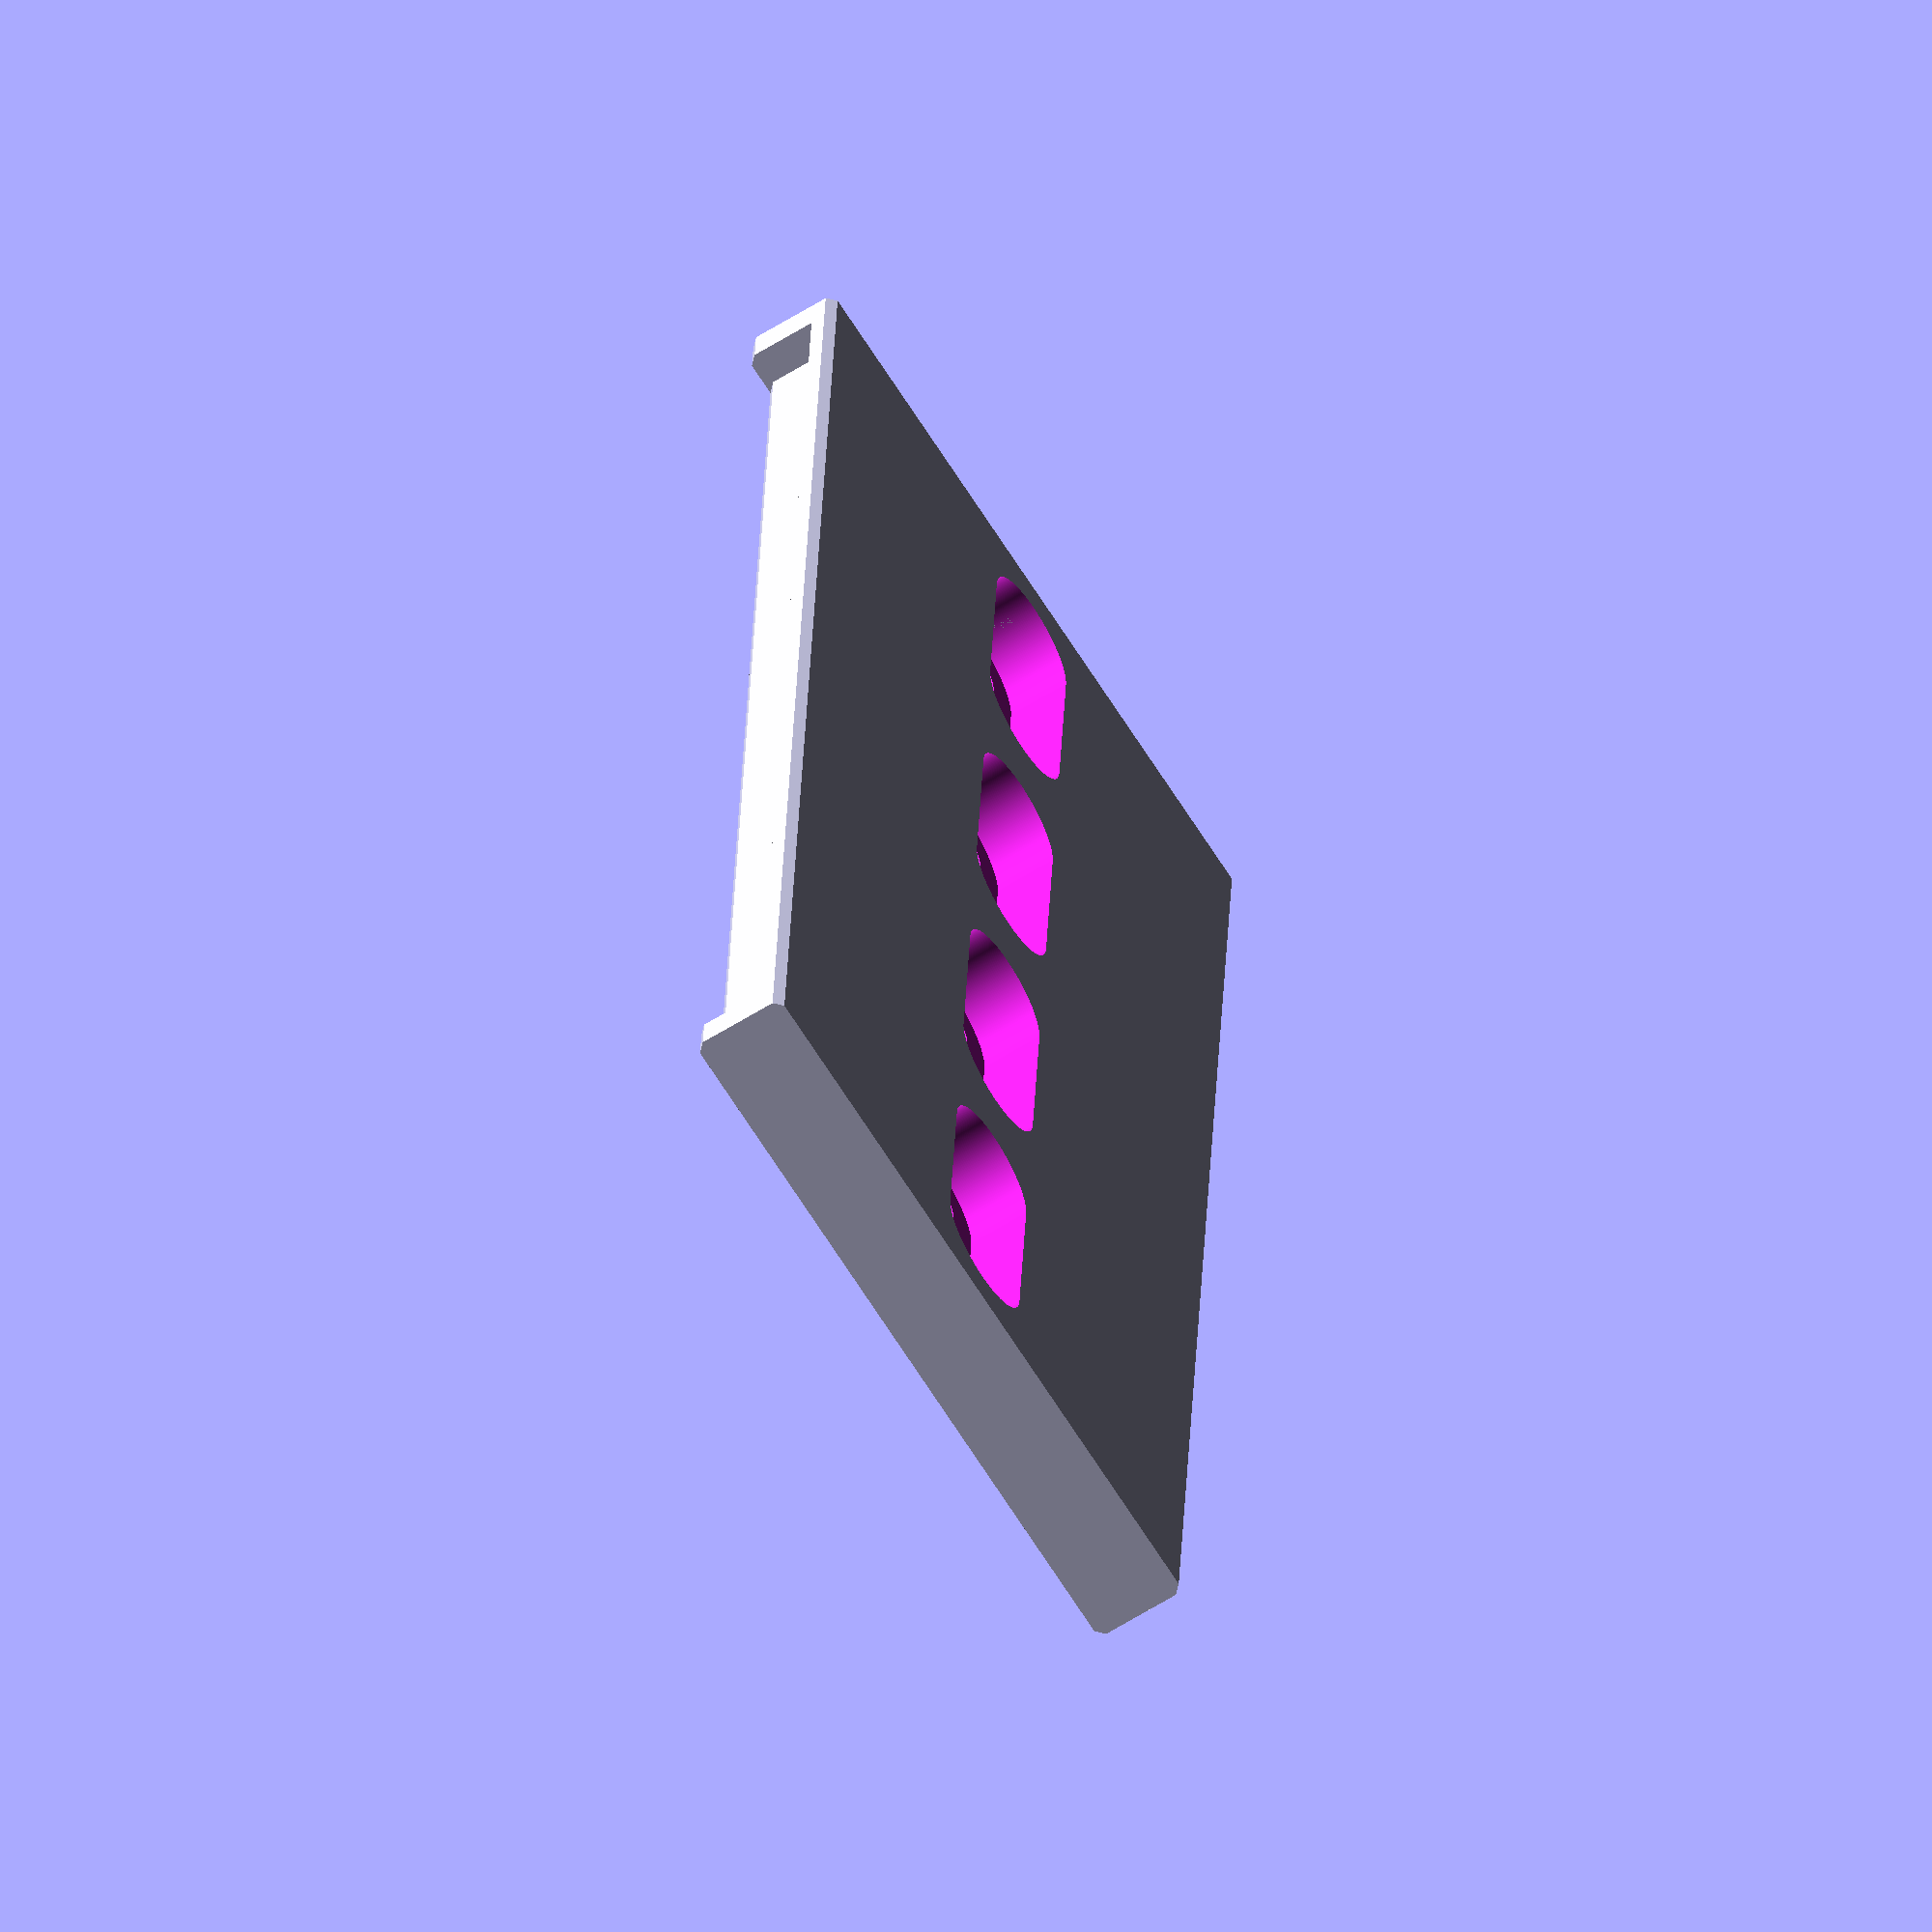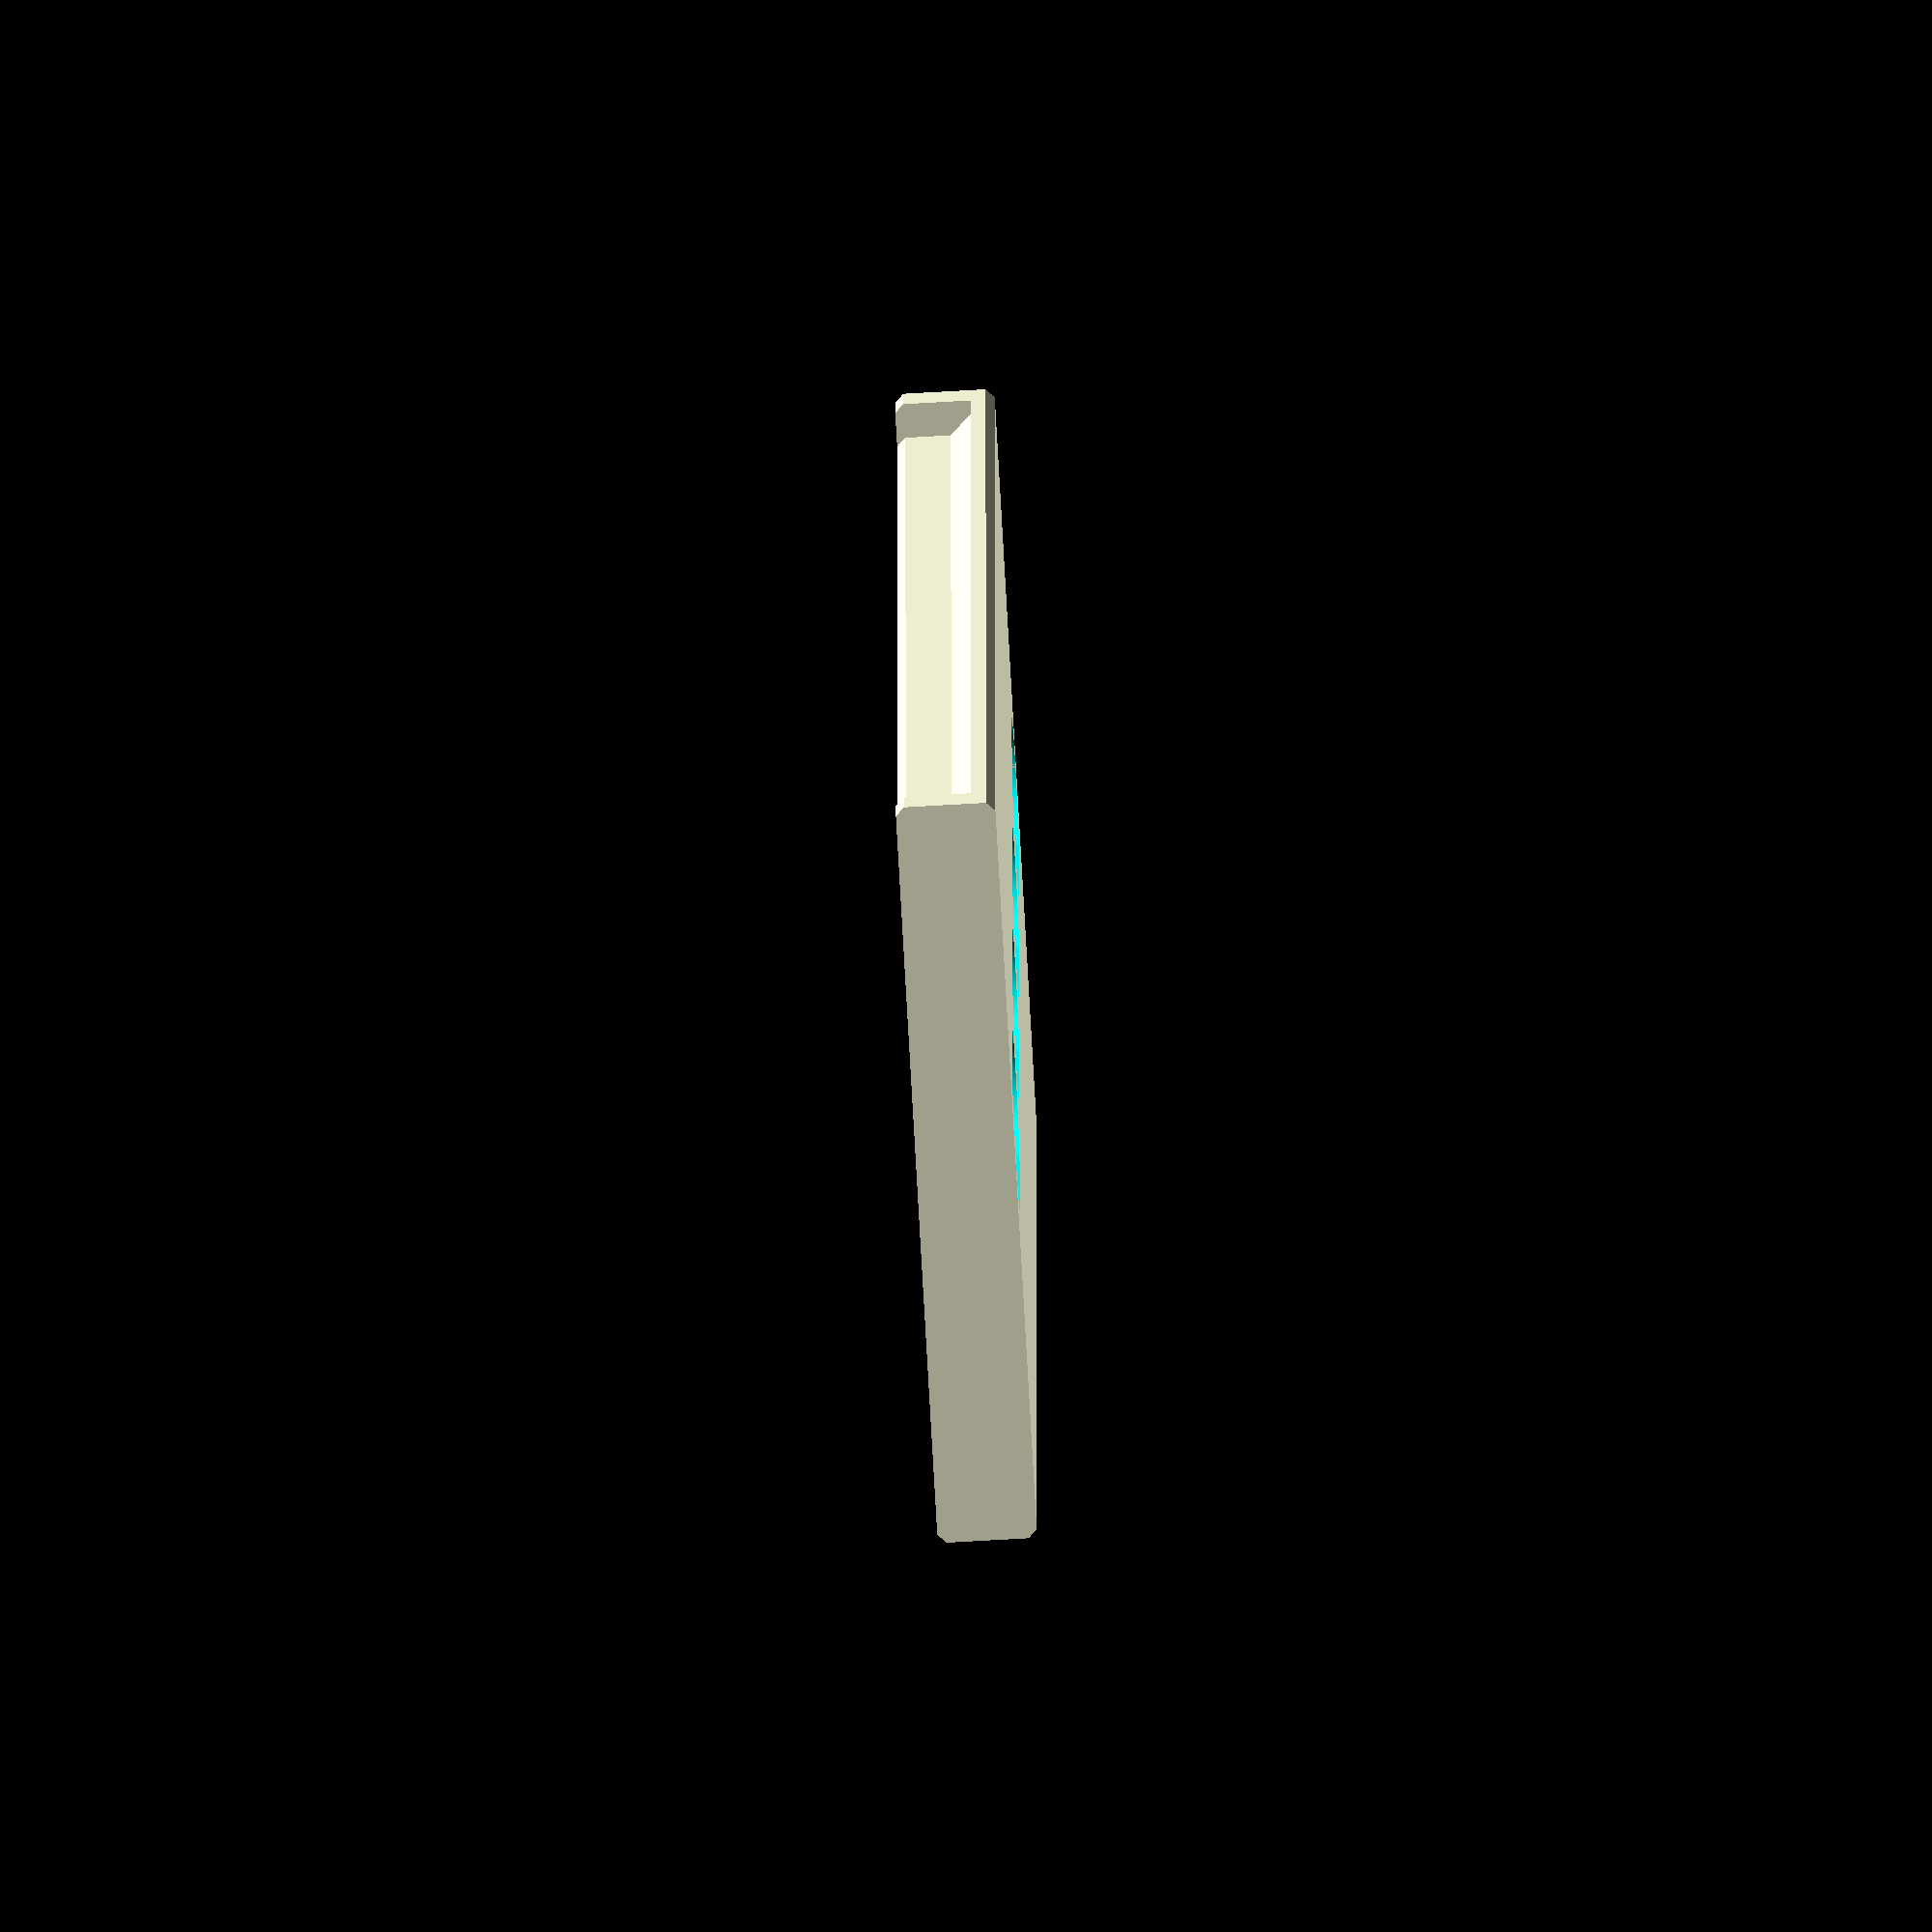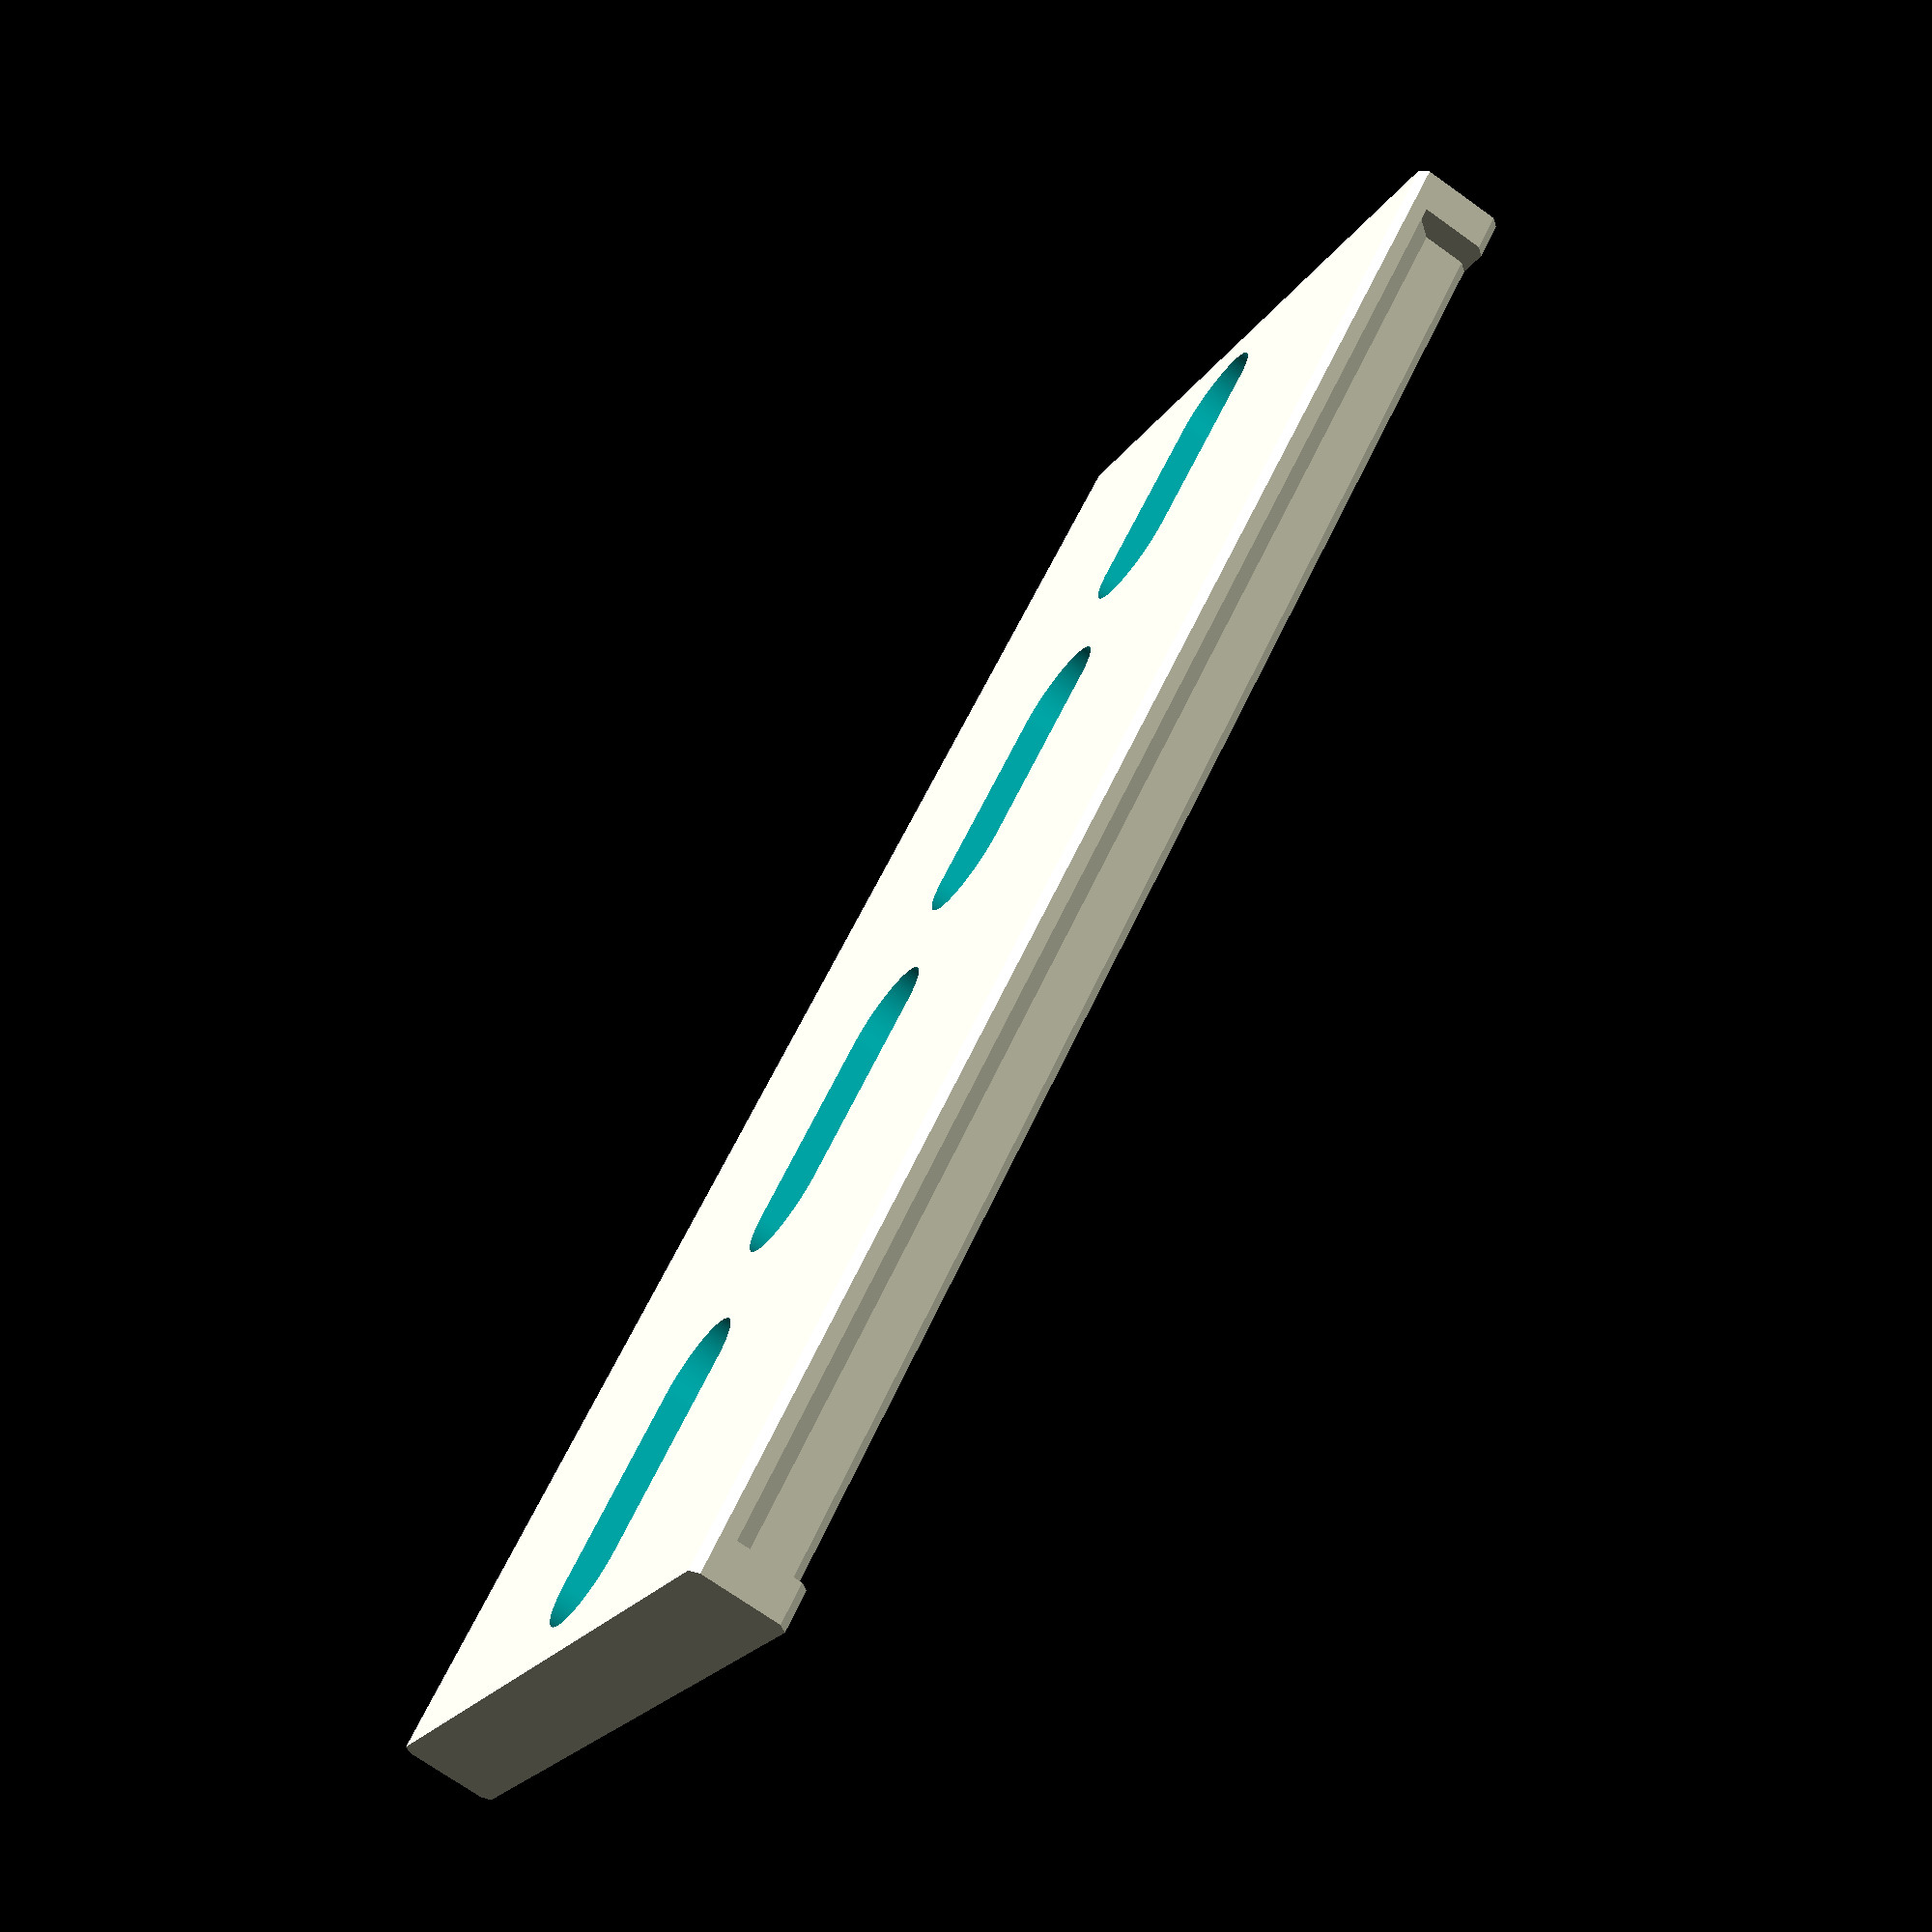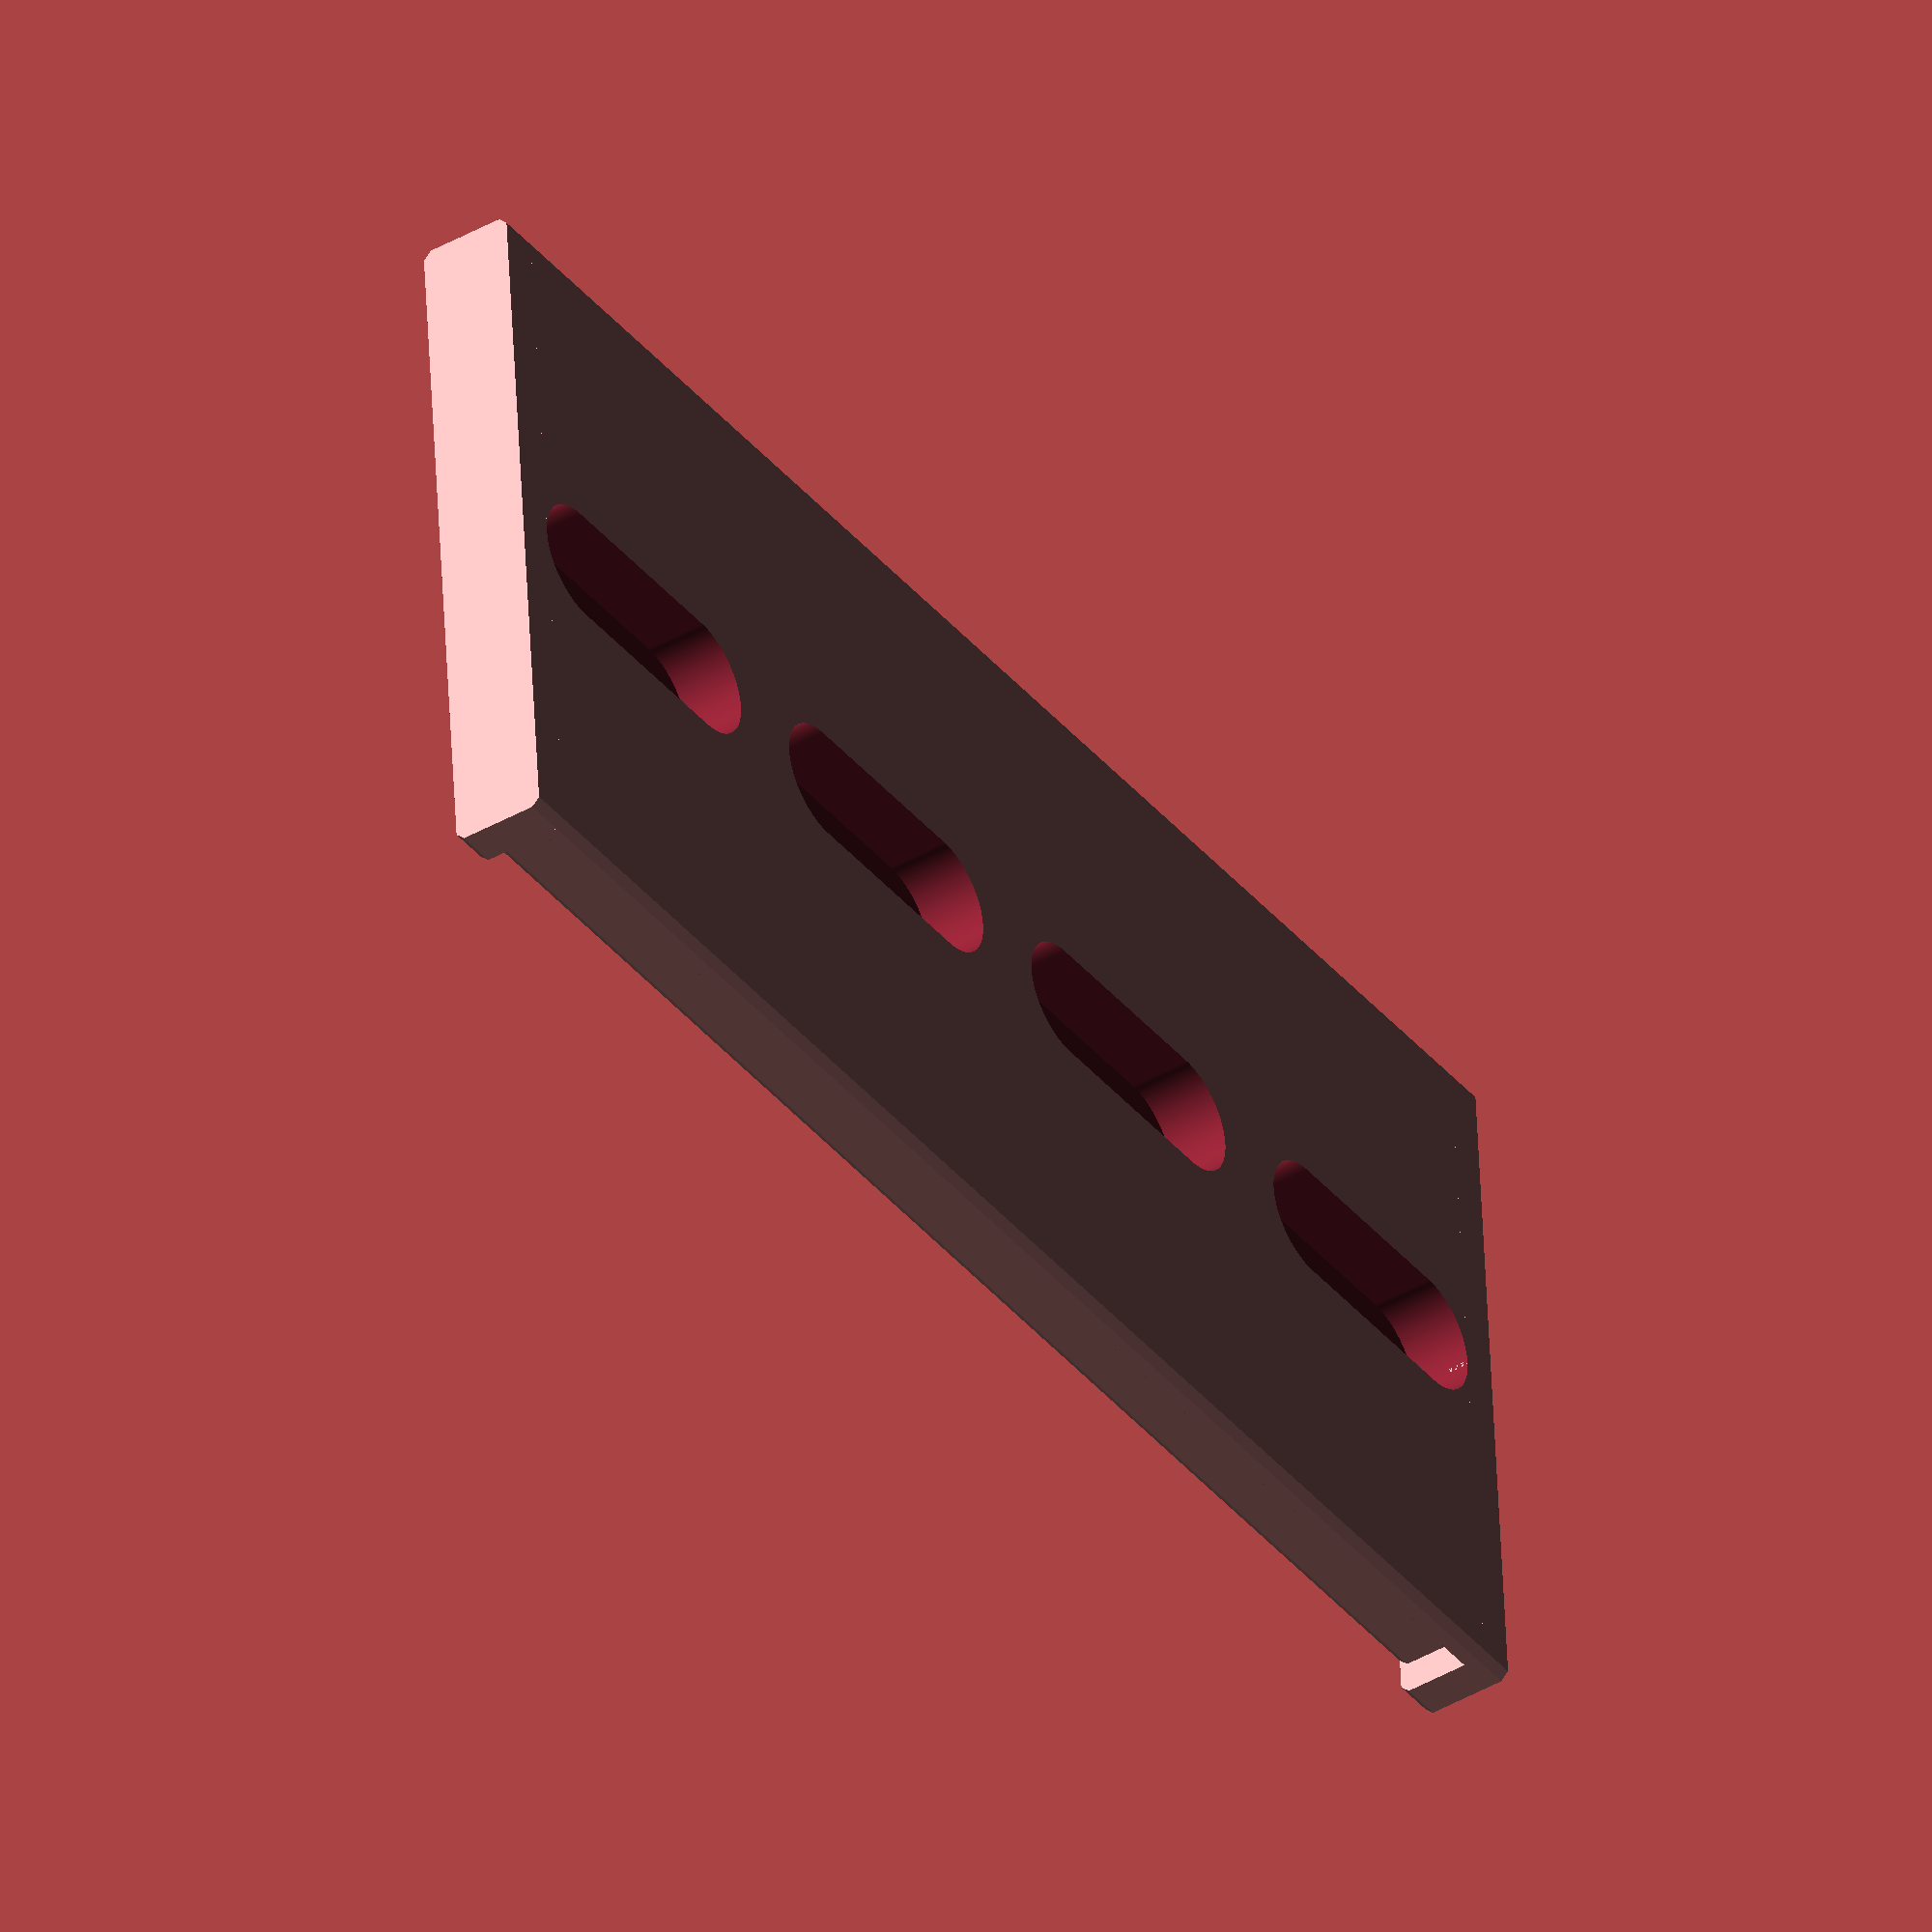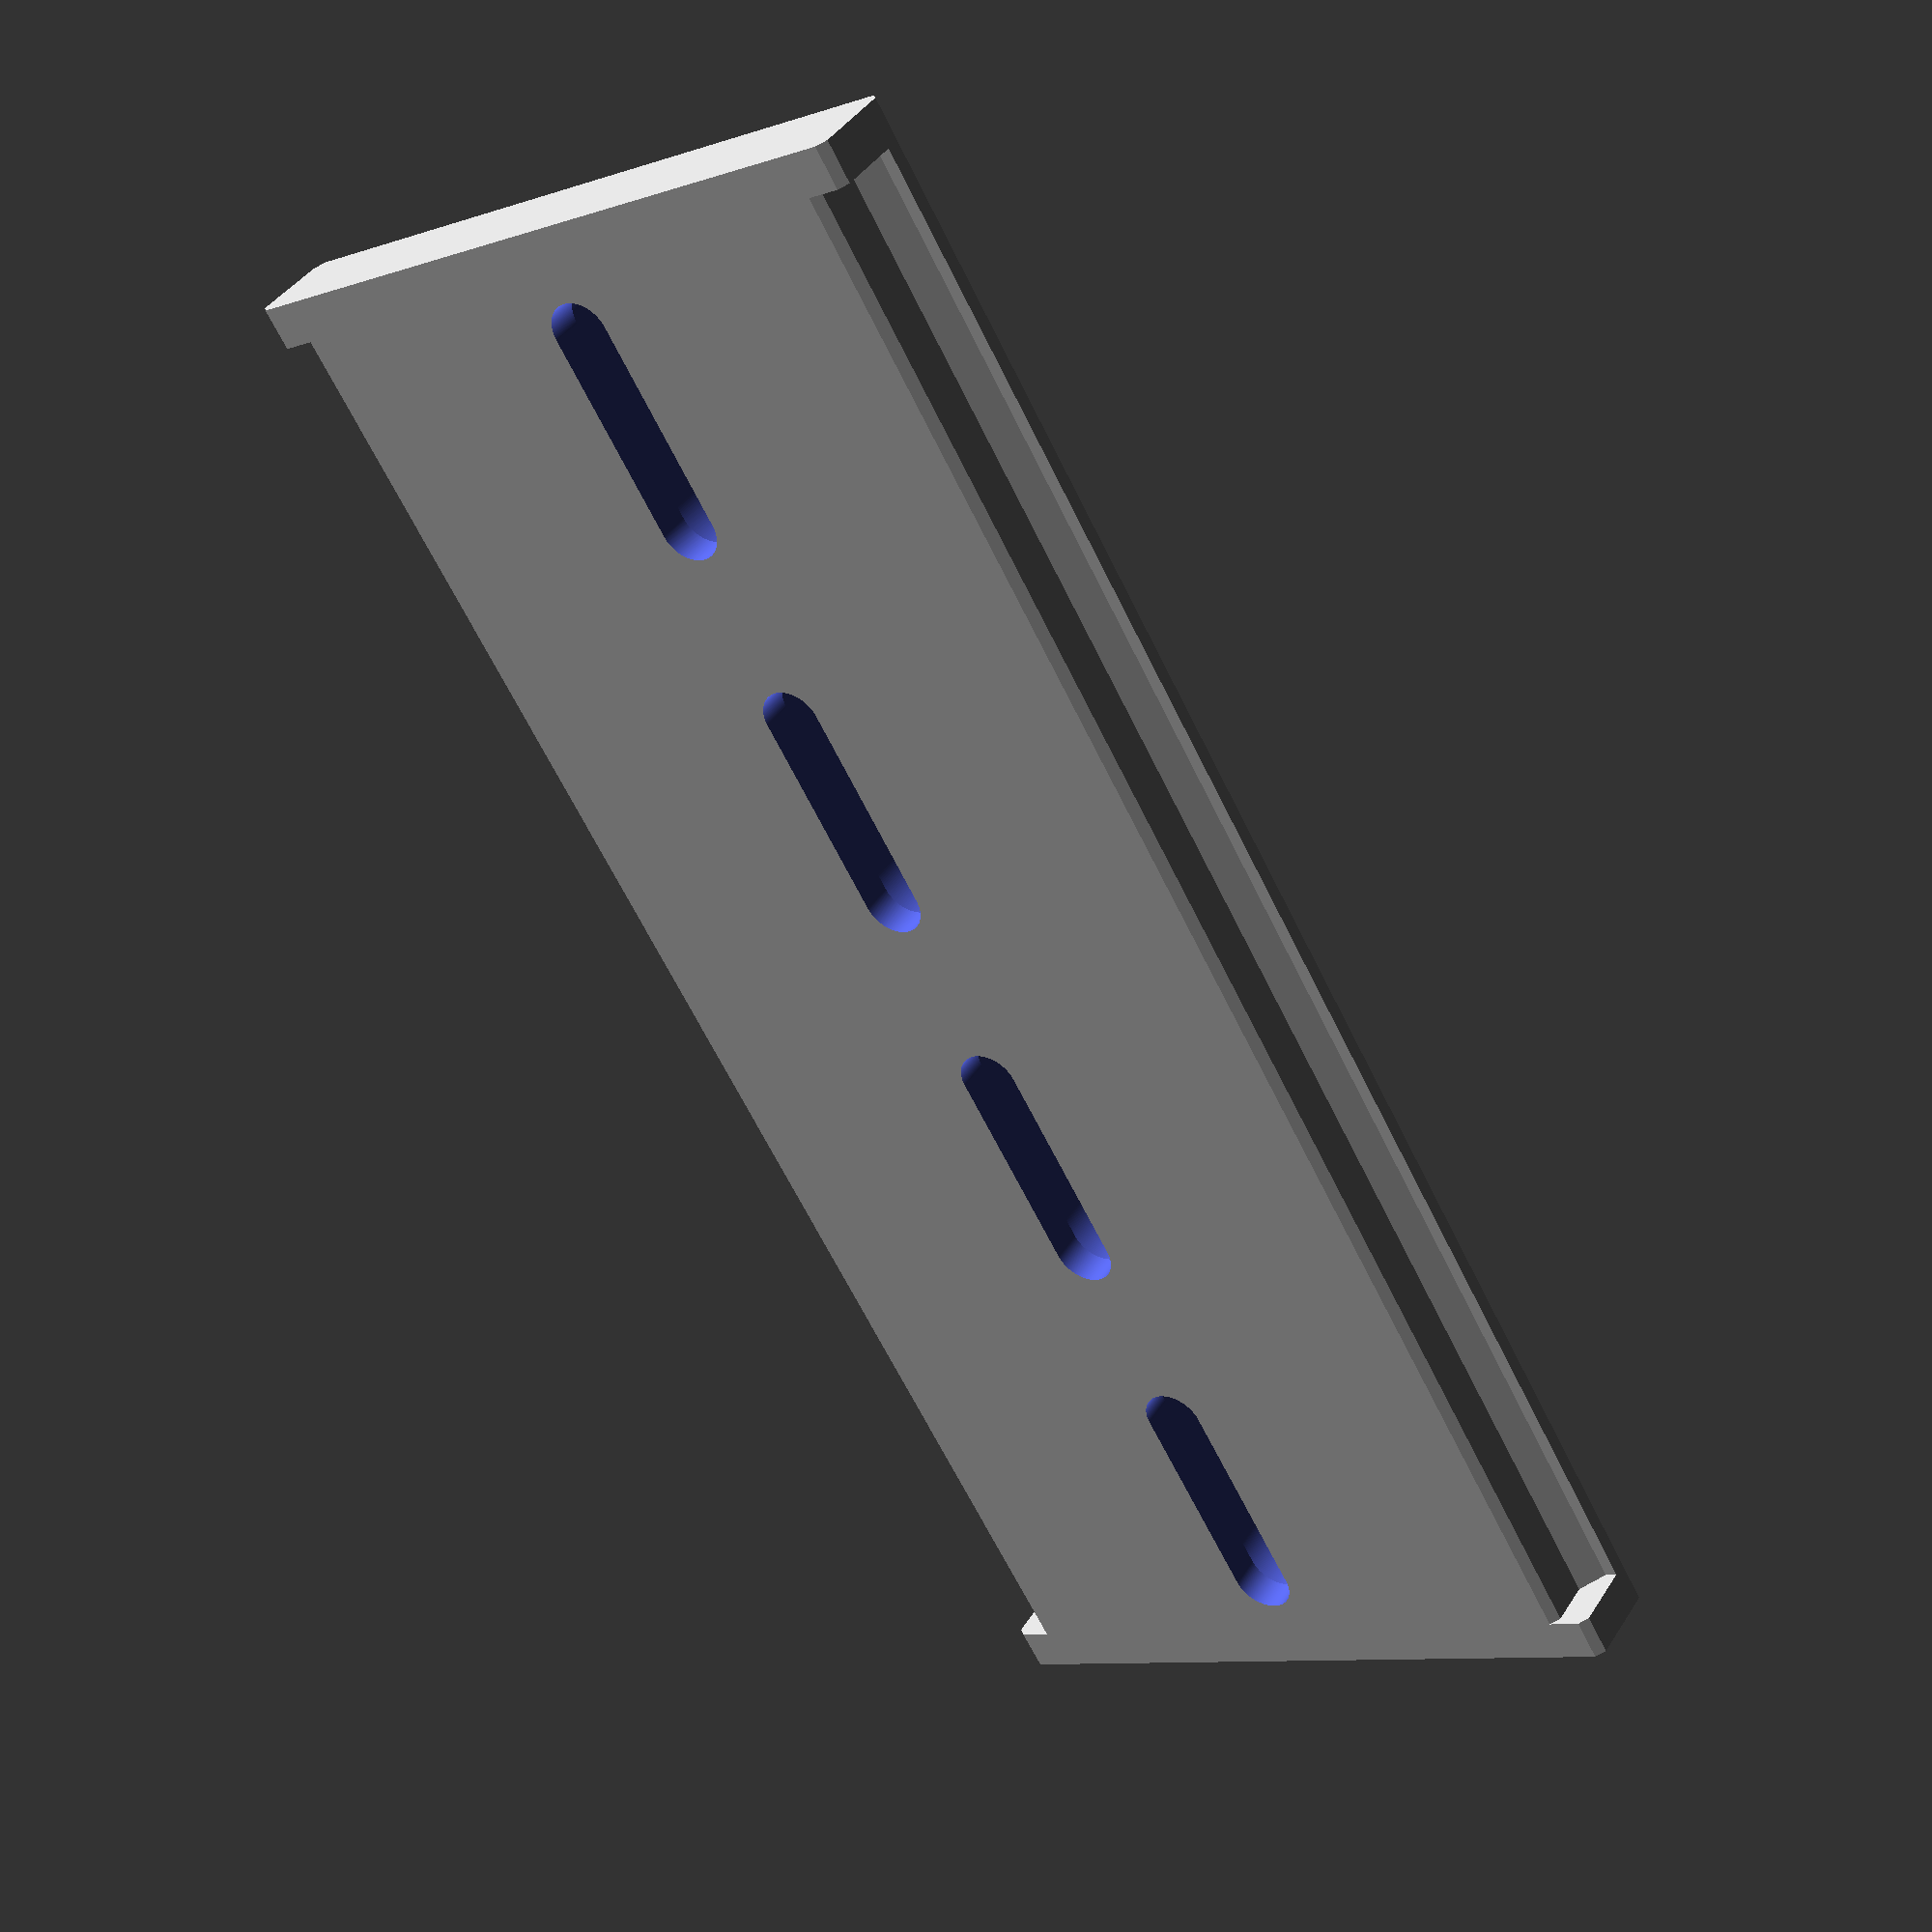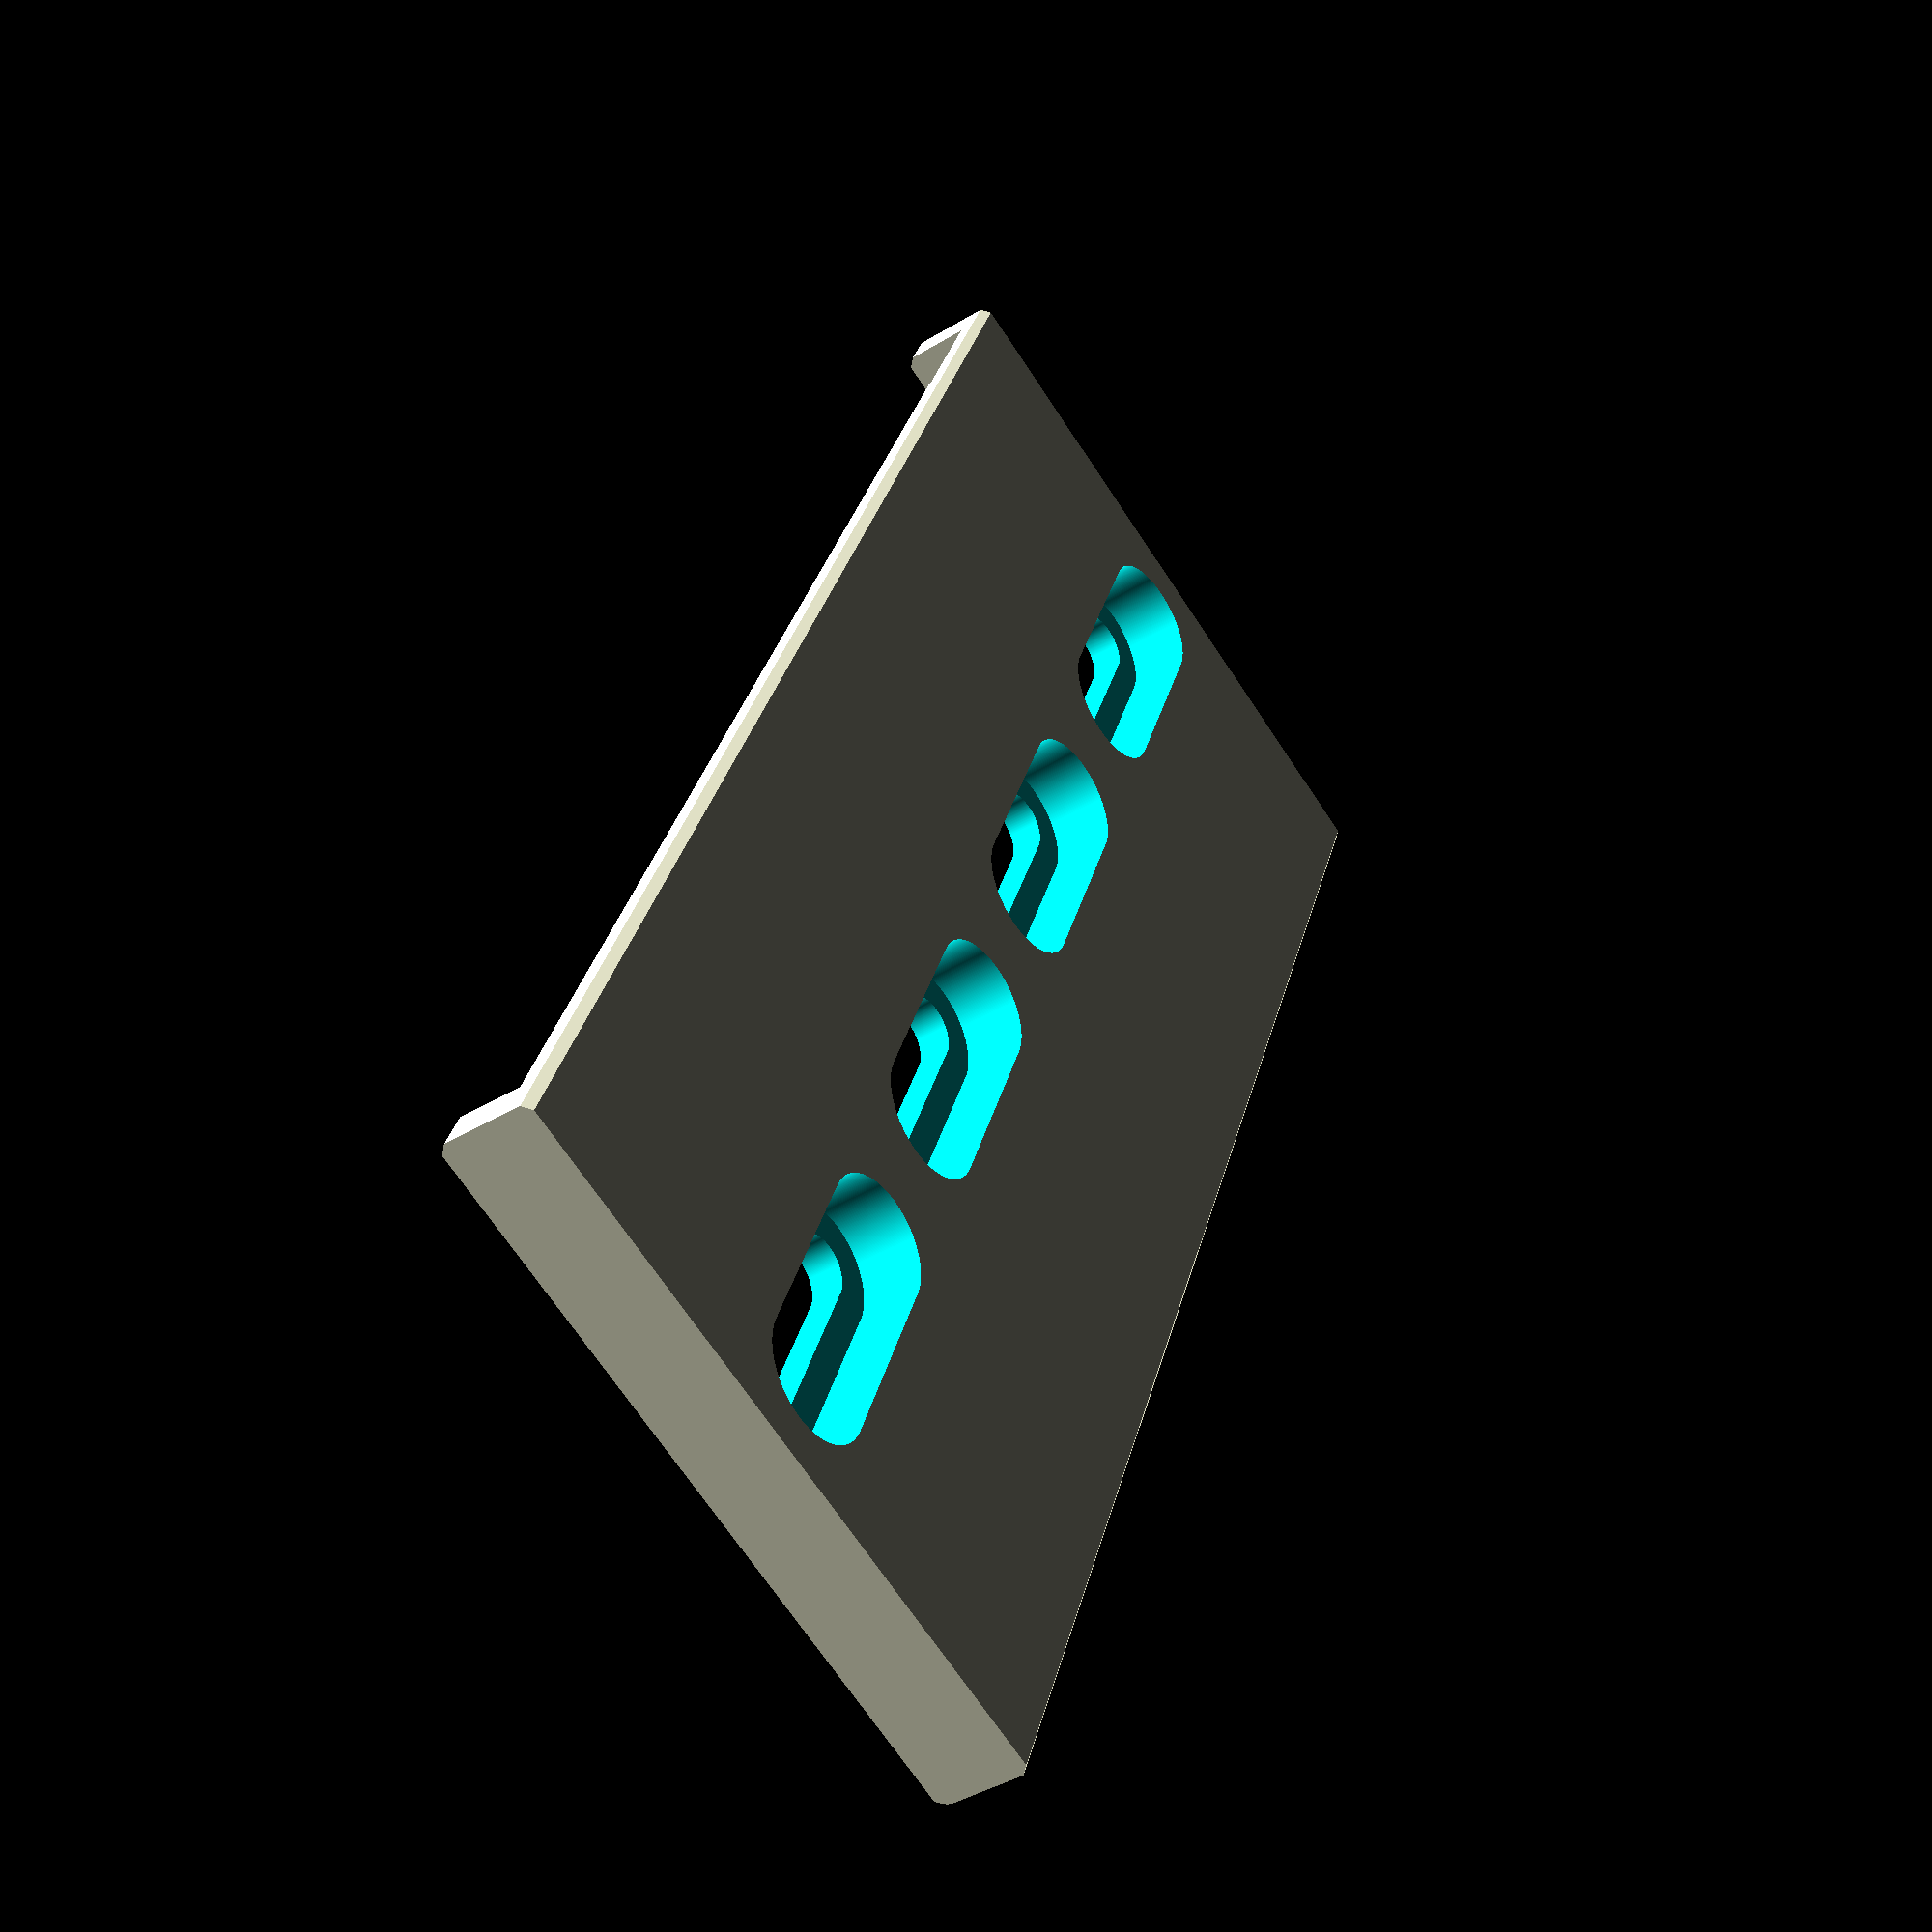
<openscad>
// =============================================================================
//
// DIN Cleat
//
// Copyright Darren Faulke June 2023
//
// Code licensed under the GPL 3.0
// https://www.gnu.org/licenses/gpl-3.0.en.html
//
// Version 1.0
//
// 1.0
//  Initial Code
// 
// =============================================================================

// =============================================================================
// User defined parameters
// =============================================================================

// Define the cleat
// Multiple stops and main sections can be defined by specifying the type and
// length of each within a list.
// The total length is the cumalative sum of all the section lengths.
// cleat = [
//          ["main" or "stop", length],
//          [...],
//          ];
// 
cleat = [
         ["stop", 2],
         ["main", 76],
         ["stop", 2],
         ];

// Slot sizes - adjust as necessary
slot_d1 =  3.0; // Screw size
slot_d2 =  6.0; // Screw cap size
slot_h2 =  3.0; // Hole cap height
slot_l  = 10.0; // Hole length (can be 0 for circular holes)
slot_n  =    4; // Number of slots (can be 0 for blank cleat)

slots = [slot_n, [slot_d1, slot_d2, slot_h2, slot_l]];

// =============================================================================
// Geometry
// =============================================================================

// The edge profiles are based on the GPL 3.0 licensed model at
// https://github.com/MotorDynamicsLab/LDOVoron0/blob/v02/STLs/DIN_Mounts/DIN%20Screw%20Cleat_x2.stl
//
// These values should typically not be changed
//
w_outer = 35.0;     // Outer width
w_inner = 32.0;     // Inner width
w_lip   = 33.8;     // Width to lip
h_lip   = 1.10;     // Lip height
h_total = 4.60;     // Total height
t_lip   = 1.00;     // Lip taper
t_edge  = 0.40;     // Edge taper

// =============================================================================
// Profiles
// =============================================================================

// Points that define main profile
c0 = [0, 0];
c1 = [w_outer / 2 - t_edge, 0];
c2 = [w_outer / 2, t_edge];
c3 = [c2.x, h_lip];
c4 = [w_lip / 2, c3.y];
c5 = [c4.x - t_lip, c4.y + t_lip];
c6 = [c5.x, h_total - t_edge];
c7 = [c6.x - t_edge, h_total];
c8 = [0, c7.y];

// Points that define stop profile
s0 = c0;
s1 = c1;
s2 = c2;
s3 = [c2.x, c6.y];
s4 = [c1.x, c7.y];
s5 = c8;

// Profiles
prof_c = [c0, c1, c2, c3, c4, c5, c6, c7, c8];
prof_s = [s0, s1, s2, s3, s4, s5];

// =============================================================================
// Functions
// =============================================================================

// -----------------------------------------------------------------------------
// Determines cleat length at index
// -----------------------------------------------------------------------------
function cleat_length(list, n, c = 0) =
    c < n - 1?
    list[c][1] + cleat_length(list, n, c + 1)
    :
    list[c][1];
// -----------------------------------------------------------------------------

// =============================================================================
// Modules
// =============================================================================

// -----------------------------------------------------------------------------
// Creates a cleat end stop
// -----------------------------------------------------------------------------
module create_stop(h)
{
    linear_extrude(h, convexity = 3)
    {
        polygon(prof_s);
        mirror([1, 0, 0])
        polygon(prof_s);
    }
}
// -----------------------------------------------------------------------------

// -----------------------------------------------------------------------------
// Creates a cleat main section
// -----------------------------------------------------------------------------
module create_main(h)
{
    linear_extrude(h, convexity = 3)
    {
        polygon(prof_c);
        mirror([1, 0, 0])
        polygon(prof_c);
    }
}
// -----------------------------------------------------------------------------

// -----------------------------------------------------------------------------
// Creates the cleat
// -----------------------------------------------------------------------------
module create_cleat(c)
{
    for (i = [0 : len(c) - 1])
    {
        z = (i == 0)? 0 : cleat_length(list = c, n = i);
        t = c[i][0];
        l = c[i][1];

        translate([0, 0, z])
        if (t == "stop")
            create_stop(l);
        else
        if (t == "main")
            create_main(l);
        else;
    }
}
// -----------------------------------------------------------------------------

// -----------------------------------------------------------------------------
// Creates a single screw hole
// -----------------------------------------------------------------------------
module create_screw_hole(s)
{
    rotate([-90, 0, 0])
    {
        translate([0, 0, -0.1])
        cylinder(d = s[0], h = h_total + 0.2, $fn = 360);
    }
}

// -----------------------------------------------------------------------------
// Creates a single screw cap hole
// -----------------------------------------------------------------------------
module create_cap_hole(s)
{
    rotate([-90, 0, 0])
    {
        translate([0, 0, -0.1])
        cylinder(d = s[1], h = s[2] + 0.1, $fn = 360);
    }
}

// -----------------------------------------------------------------------------
// Creates a single slot
// -----------------------------------------------------------------------------
module create_slot(s)
{
    hull()
    {
        create_screw_hole(s);
        translate([0, 0, s[3]])
        create_screw_hole(s);
    }

    hull()
    {
        create_cap_hole(s);
        translate([0, 0, s[3]])
        create_cap_hole(s);
    }
}
// -----------------------------------------------------------------------------

// -----------------------------------------------------------------------------
// -----------------------------------------------------------------------------
module create_slots(s, c)
{
    if (s[0] > 0)
    {
        l = cleat_length(list = c, n = len(c));
        gap = l / s[0];

        for (i = [0 : s[0] - 1])
        {
            off = (gap - s[1][3]) / 2 + gap * i;
            translate([0, 0, off])
            create_slot(s[1]);
        }
    }
}
// -----------------------------------------------------------------------------

// =============================================================================
// Main
// =============================================================================

off = cleat_length(list = cleat, n = len(cleat)) / 2;

translate([off, 0, 0])
rotate([-90, 0, 90])
difference()
{
    create_cleat(cleat);
    create_slots(slots, cleat);
}

// =============================================================================

</openscad>
<views>
elev=63.2 azim=273.3 roll=302.2 proj=o view=solid
elev=76.6 azim=269.6 roll=273.2 proj=o view=wireframe
elev=71.5 azim=313.9 roll=54.5 proj=p view=wireframe
elev=222.9 azim=355.5 roll=235.9 proj=o view=solid
elev=139.1 azim=120.7 roll=330.1 proj=p view=wireframe
elev=221.8 azim=111.9 roll=233.7 proj=p view=wireframe
</views>
